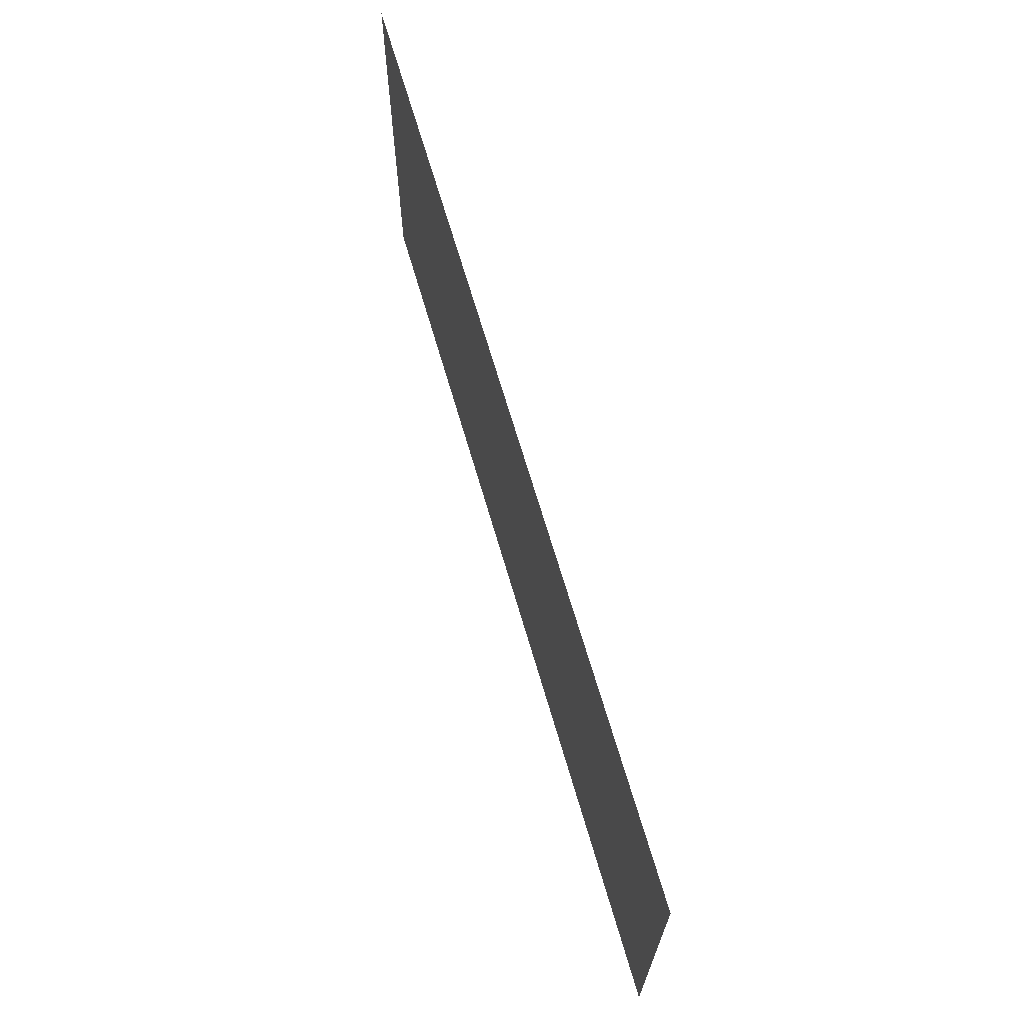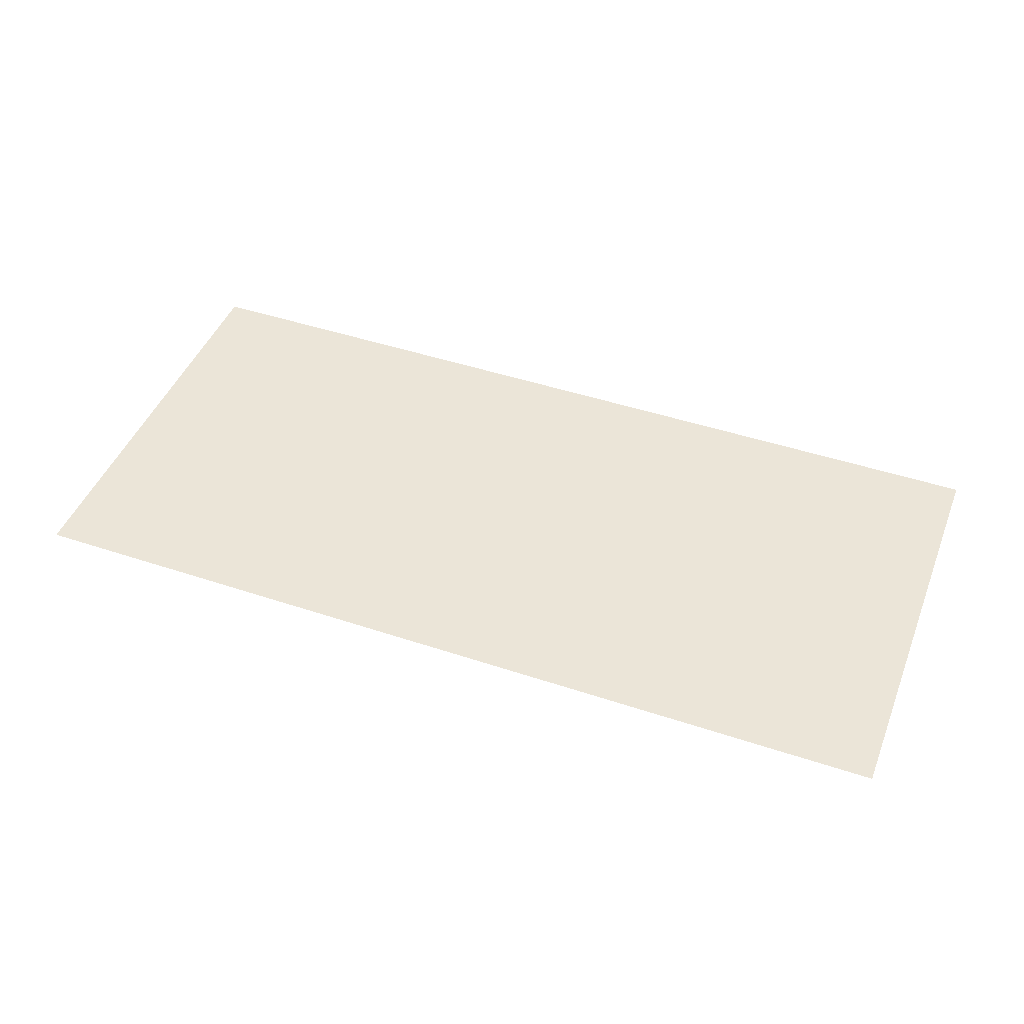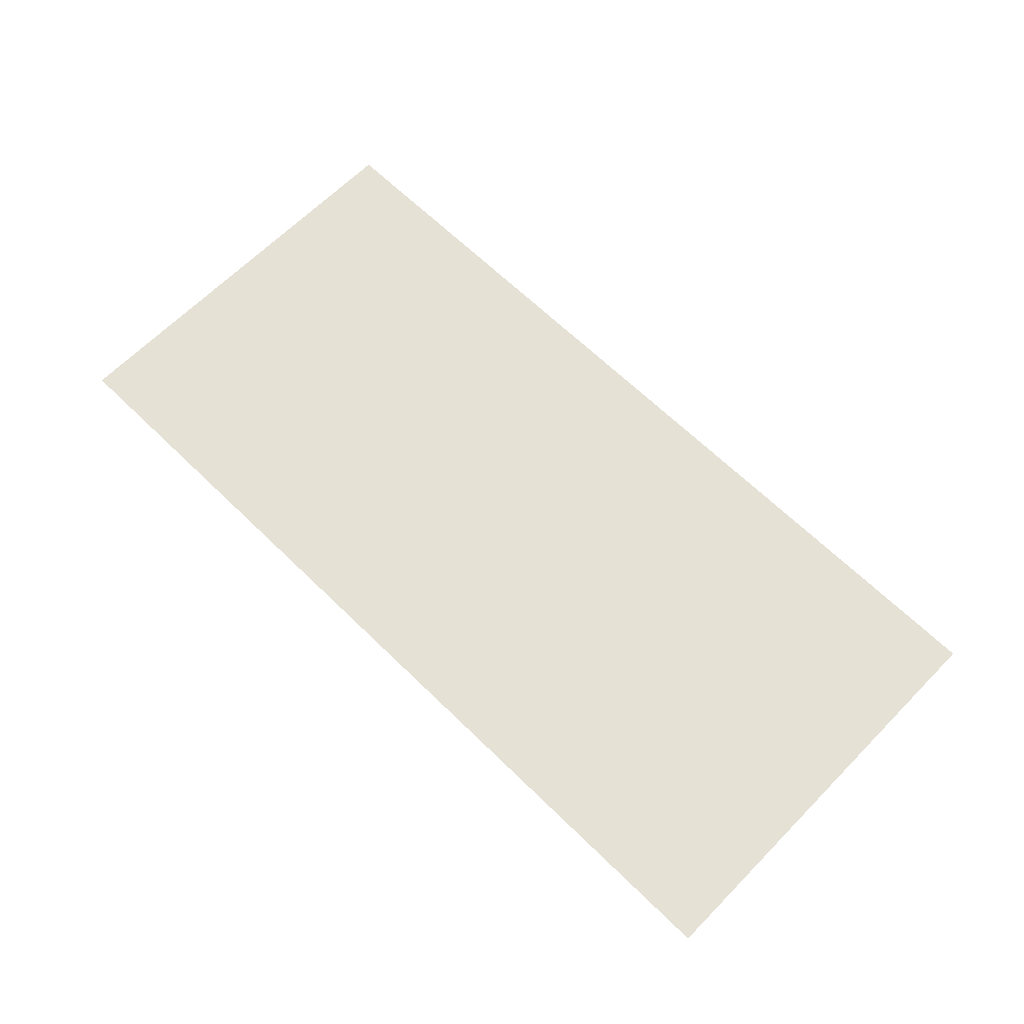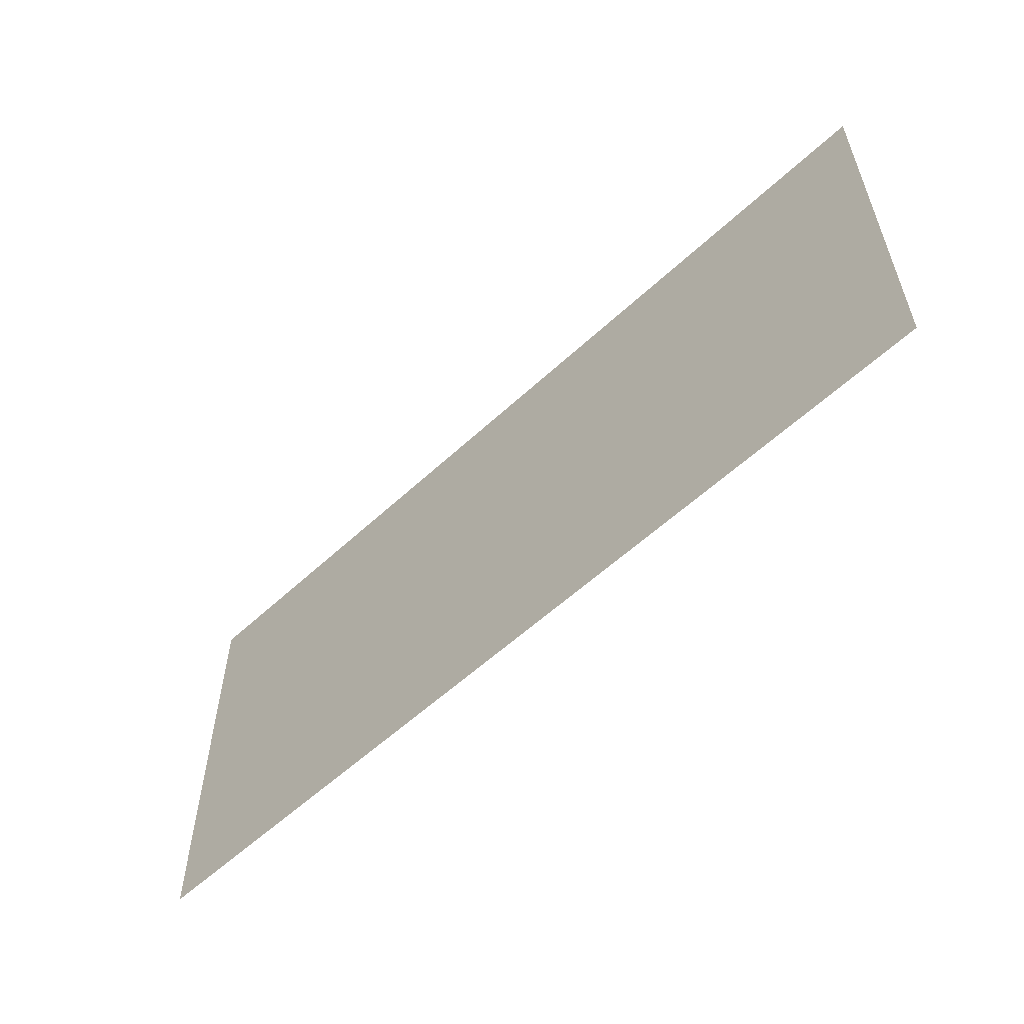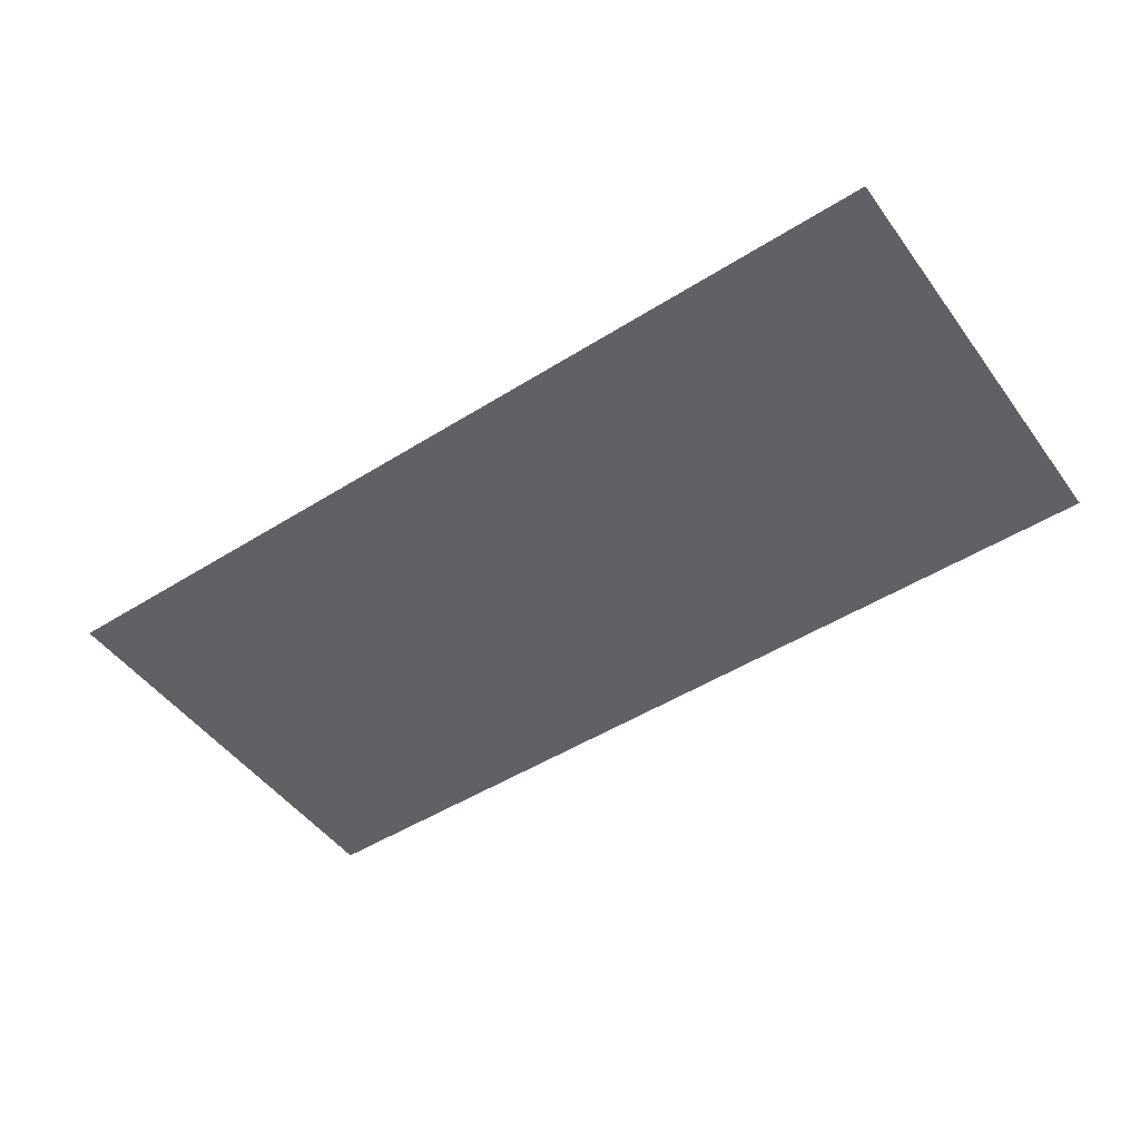
<metadata>
{"format":"obj","ext":"obj","renderer":"f3d","projection":"perspective","resolution":1024,"background":"white","views":[{"elev":67.3,"azim":-106.2,"up":"+Y"},{"elev":45.7,"azim":21.0,"up":"+Z"},{"elev":65.0,"azim":-135.5,"up":"+Z"},{"elev":-56.8,"azim":-135.9,"up":"+Y"},{"elev":-48.9,"azim":34.9,"up":"+Z"}]}
</metadata>
<code>
v  -76.67 -17.87 0
v  -76.67 -35.73 0
v  -38.33 -35.73 0
v  -38.33 -17.87 0
v  0 -35.73 0
v  0 -17.87 0
v  38.33 -35.73 0
v  38.33 -17.87 0
v  76.67 -35.73 0
v  76.67 -17.87 0
v  -76.67 -0 0
v  -38.33 -0 0
v  0 -0 0
v  38.33 -0 0
v  76.67 -0 0
v  -76.67 17.87 0
v  -38.33 17.87 0
v  0 17.87 0
v  38.33 17.87 0
v  76.67 17.87 0
v  -76.67 35.73 0
v  -38.33 35.73 0
v  0 35.73 0
v  38.33 35.73 0
v  76.67 35.73 0
o billboard01
g billboard01
f 1 2 3 4
f 4 3 5 6
f 6 5 7 8
f 8 7 9 10
f 11 1 4 12
f 12 4 6 13
f 13 6 8 14
f 14 8 10 15
f 16 11 12 17
f 17 12 13 18
f 18 13 14 19
f 19 14 15 20
f 21 16 17 22
f 22 17 18 23
f 23 18 19 24
f 24 19 20 25

</code>
